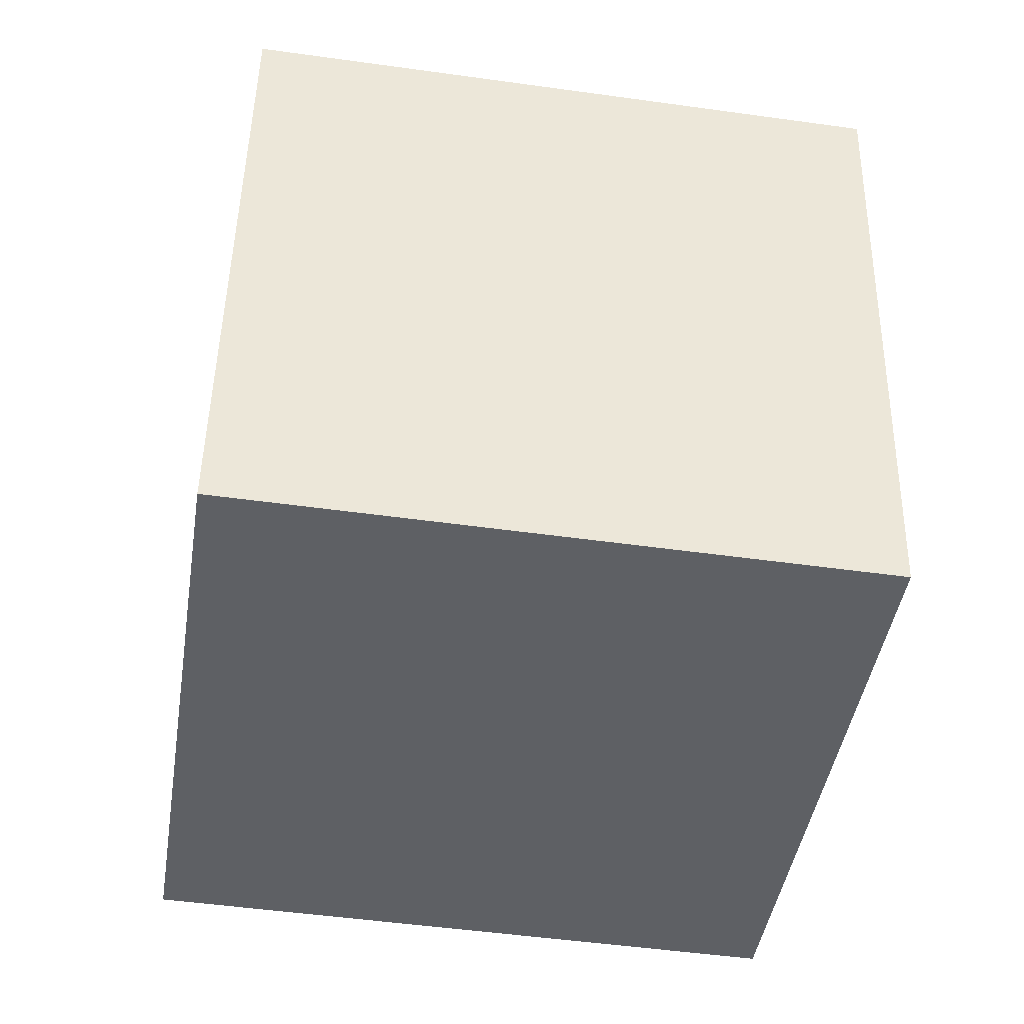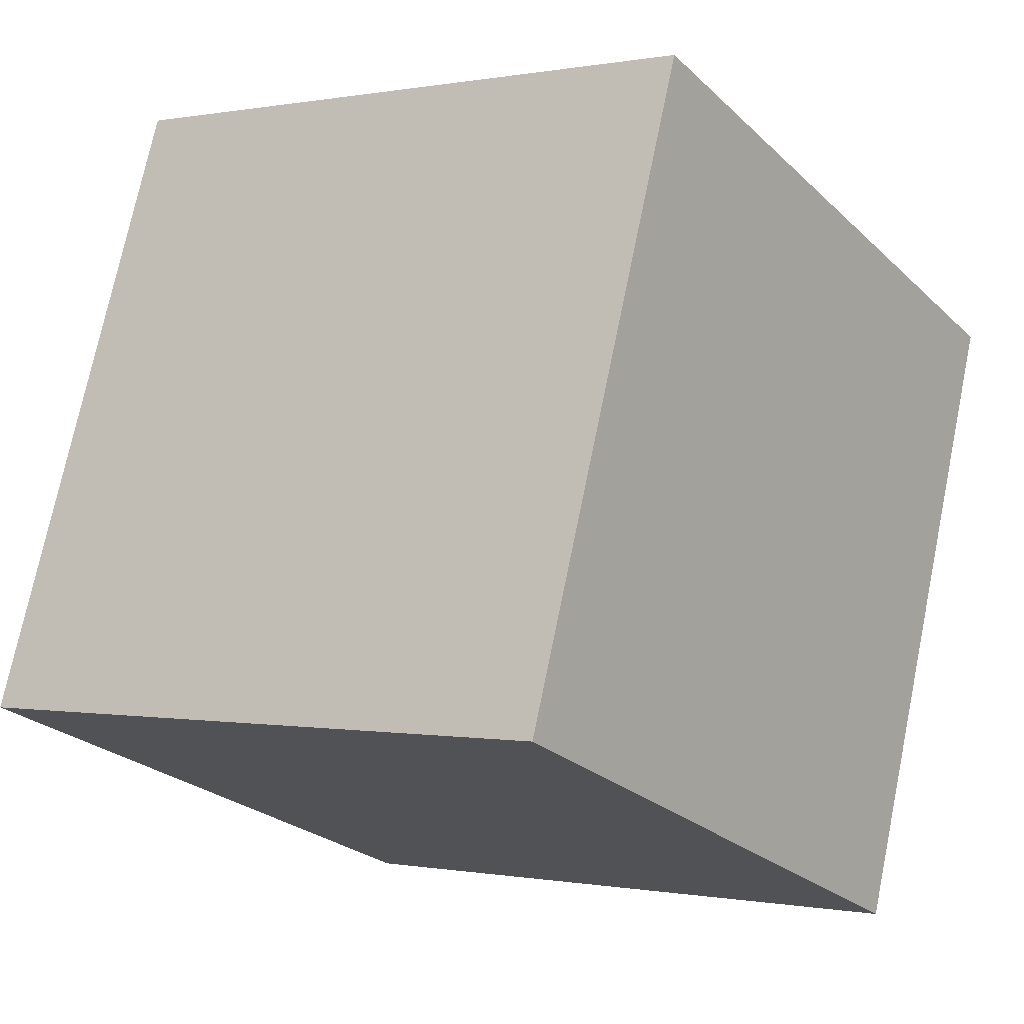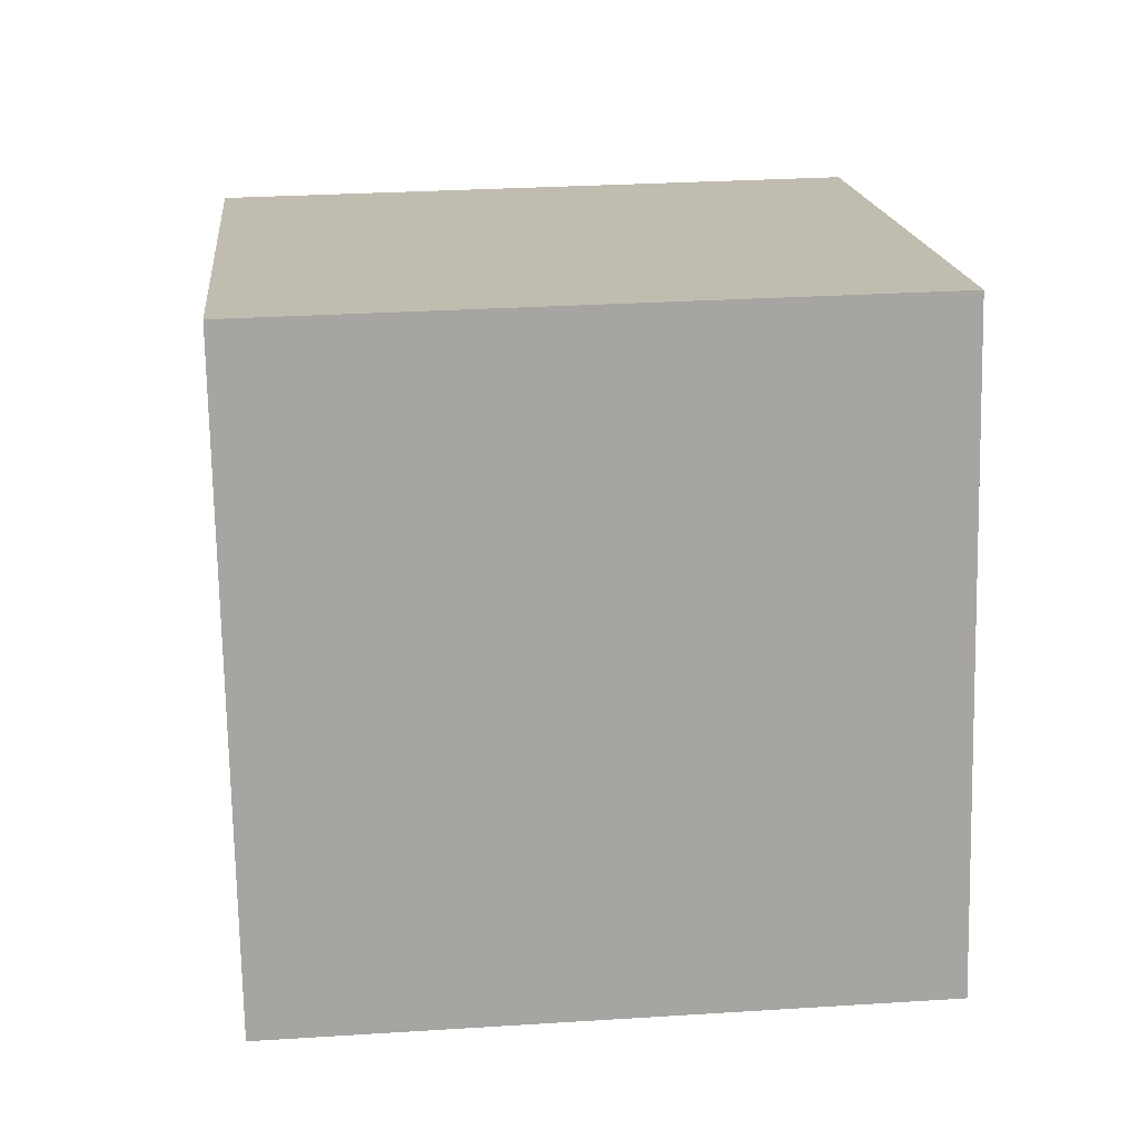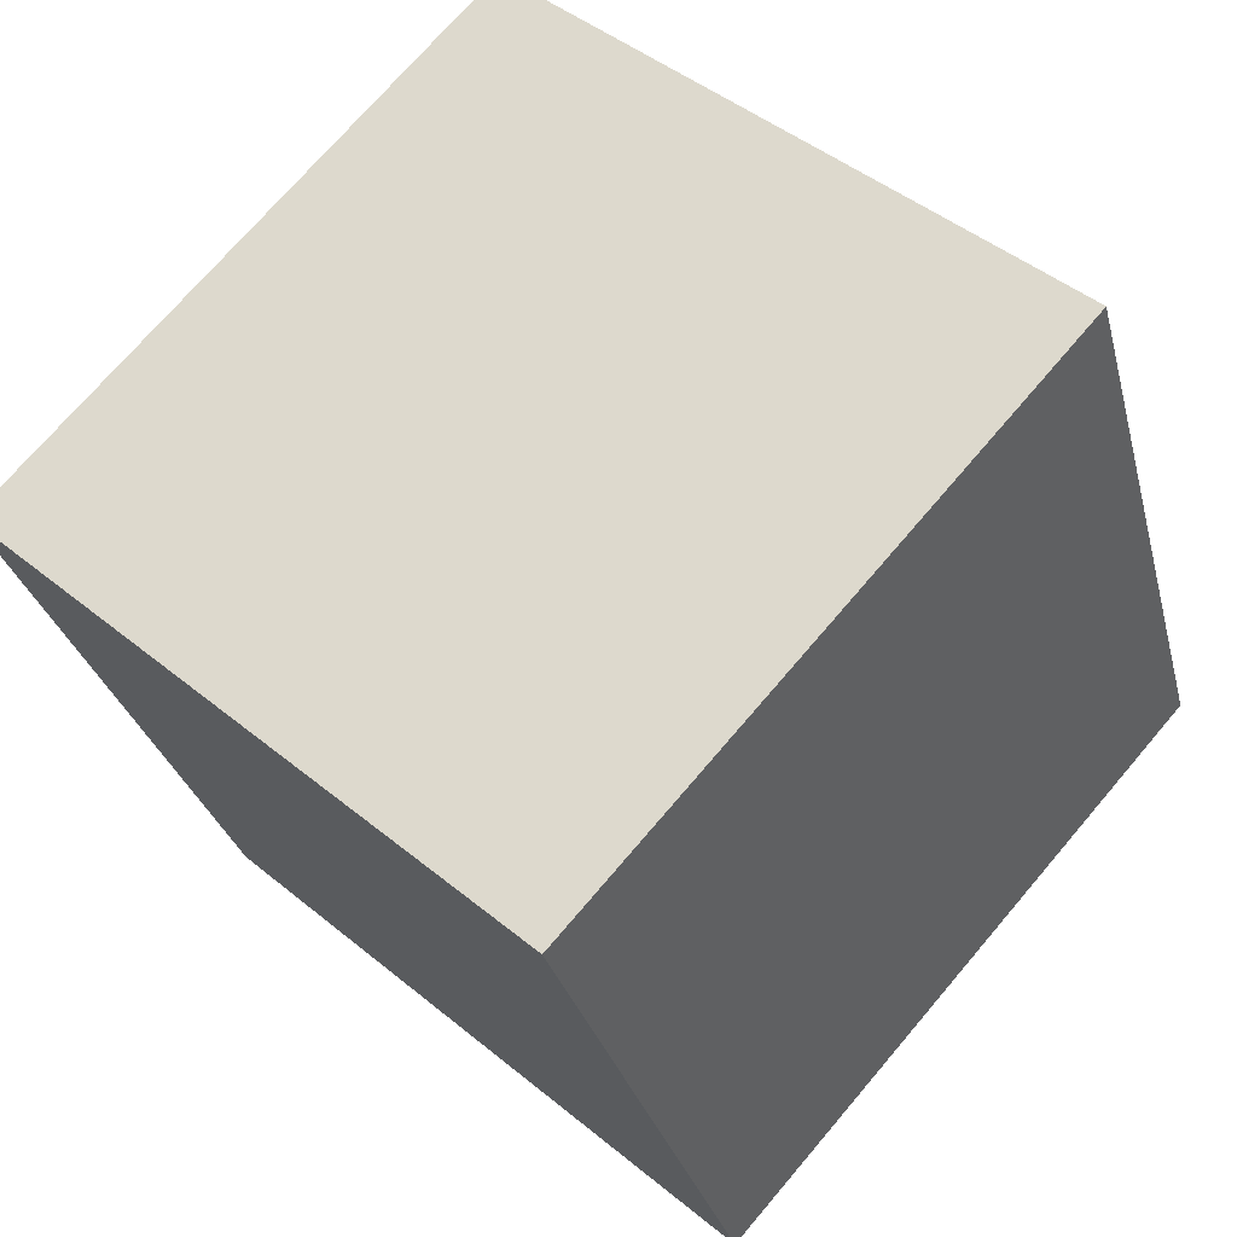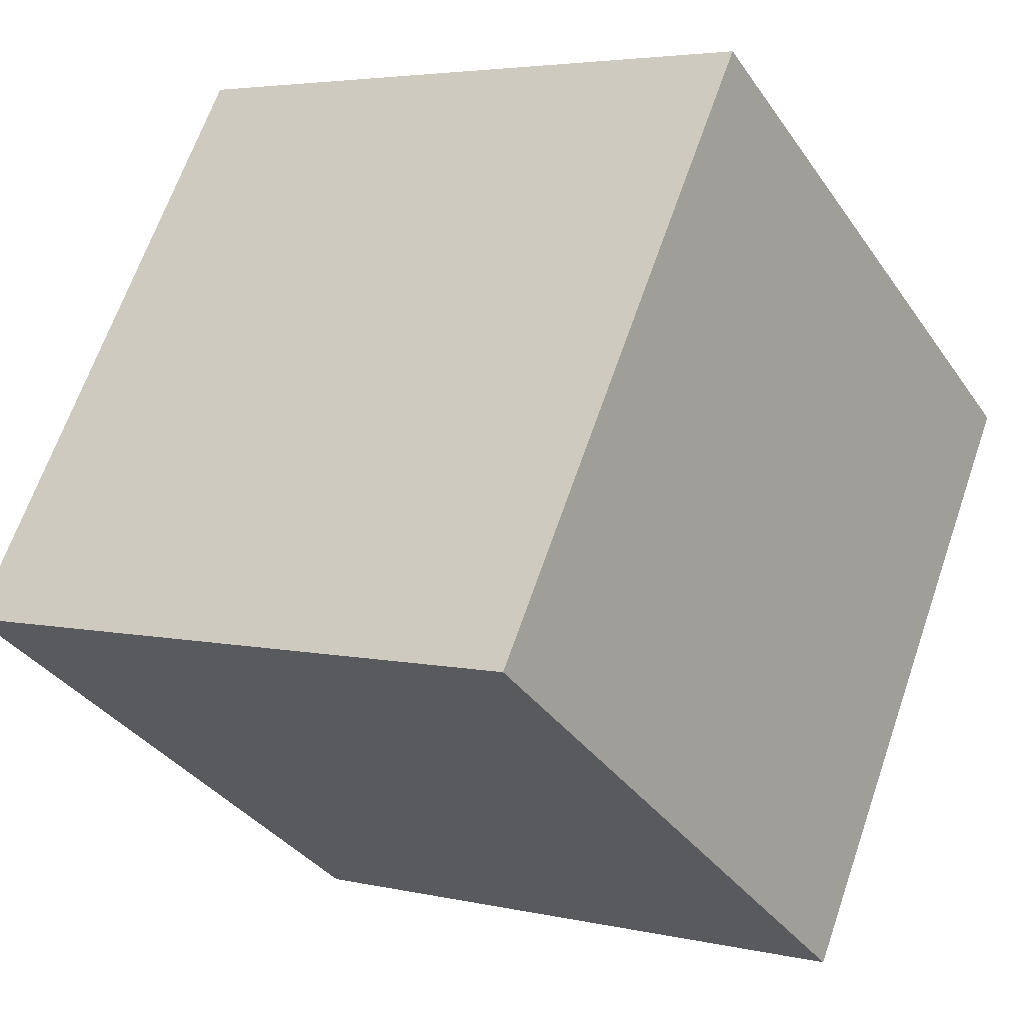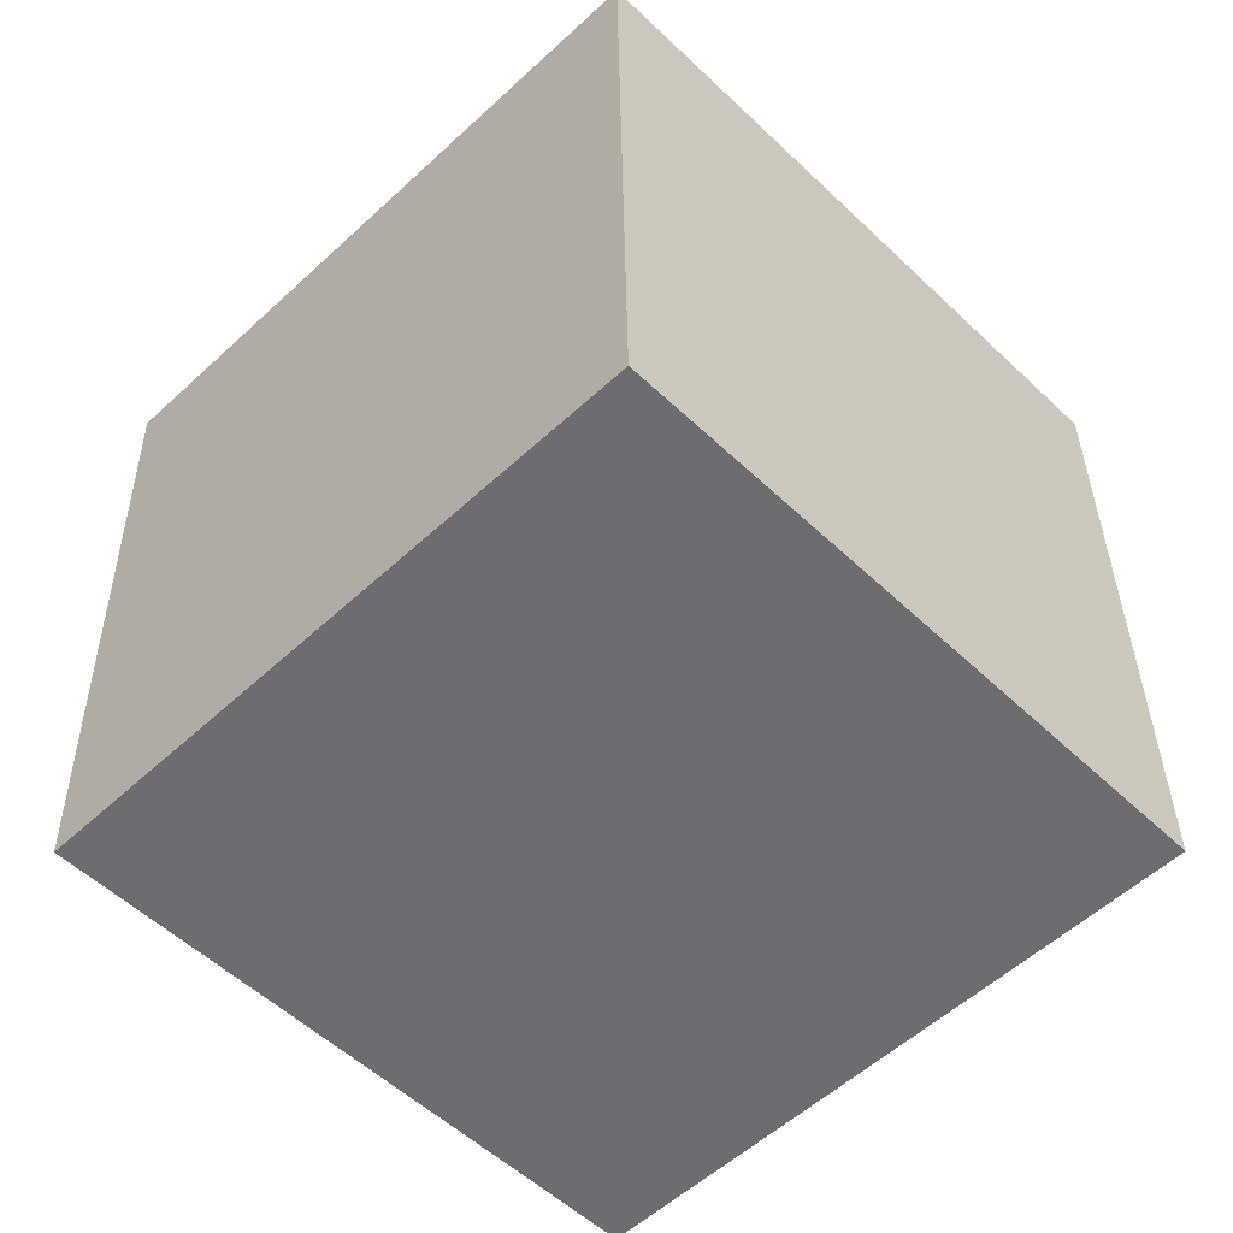
<metadata>
{"format":"obj","ext":"obj","renderer":"f3d","projection":"perspective","resolution":1024,"background":"white","views":[{"elev":-42.4,"azim":-120.2,"up":"+Y"},{"elev":1.8,"azim":126.4,"up":"+Z"},{"elev":16.4,"azim":63.1,"up":"+Y"},{"elev":43.3,"azim":-46.0,"up":"+Z"},{"elev":-33.8,"azim":-149.8,"up":"+Z"},{"elev":-54.9,"azim":22.9,"up":"+Y"}]}
</metadata>
<code>
v -0.5828 -4.766 -12.16
v -4.255 -4.969 -2.864
v -0.6385 5.232 -11.97
v -4.311 5.029 -2.668
v 8.718 -4.786 -8.49
v 5.046 -4.989 0.8086
v 8.662 5.212 -8.294
v 4.99 5.009 1.005
f 2 4 1
f 5 2 1
f 1 4 3
f 3 5 1
f 2 8 4
f 6 2 5
f 6 8 2
f 4 8 3
f 7 5 3
f 3 8 7
f 7 6 5
f 8 6 7

</code>
